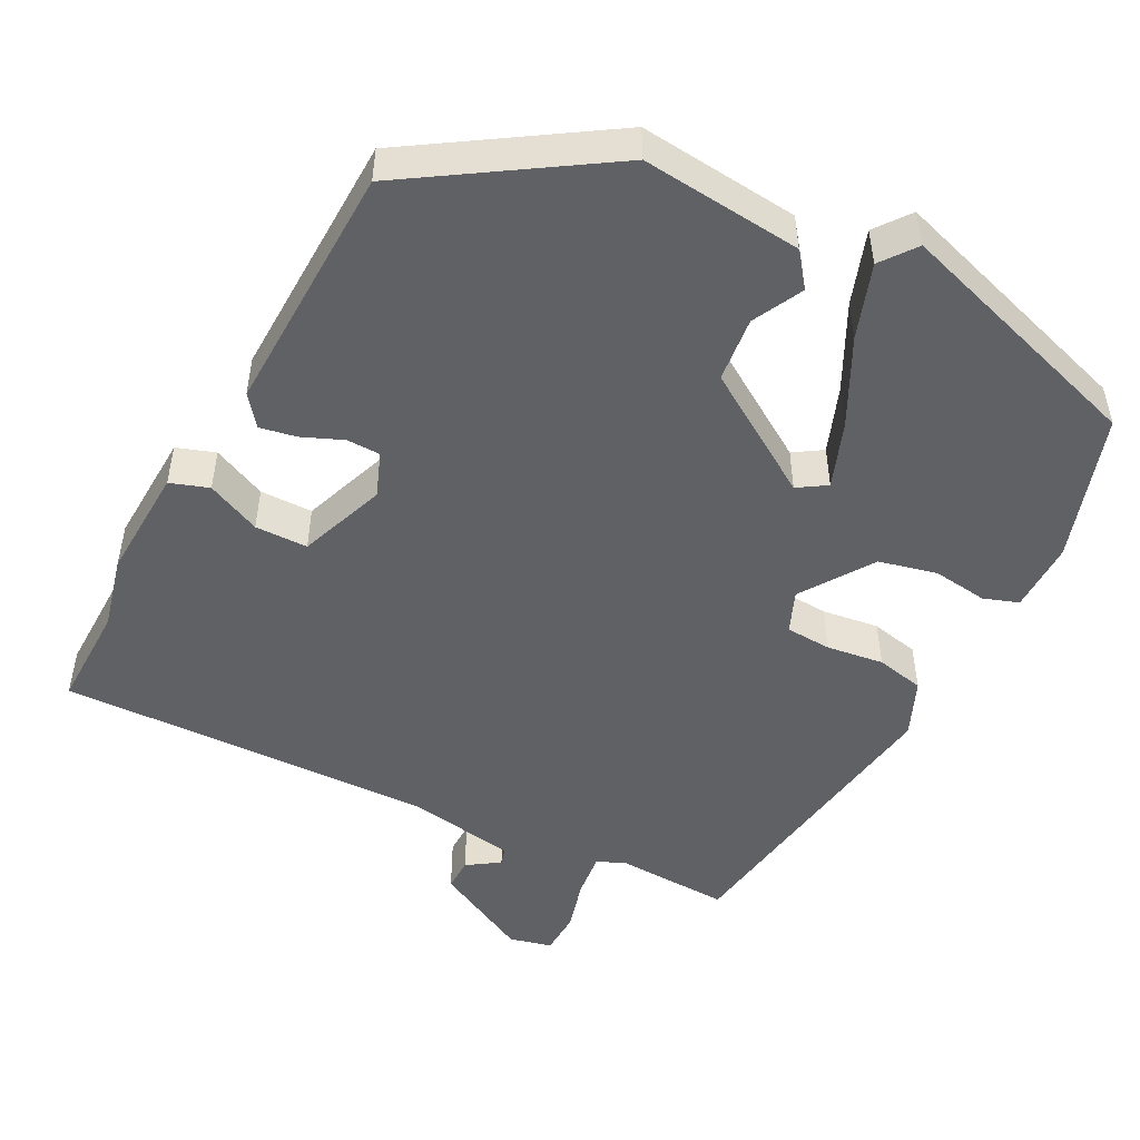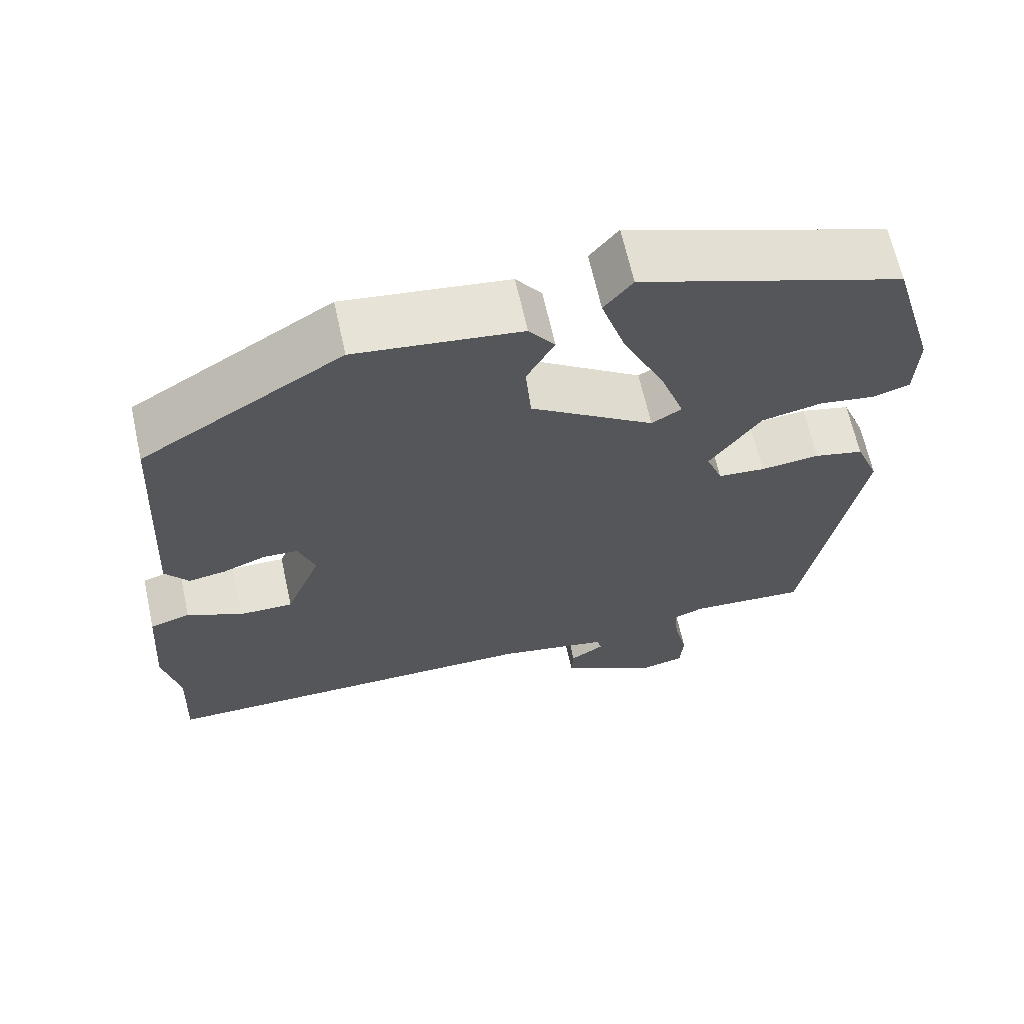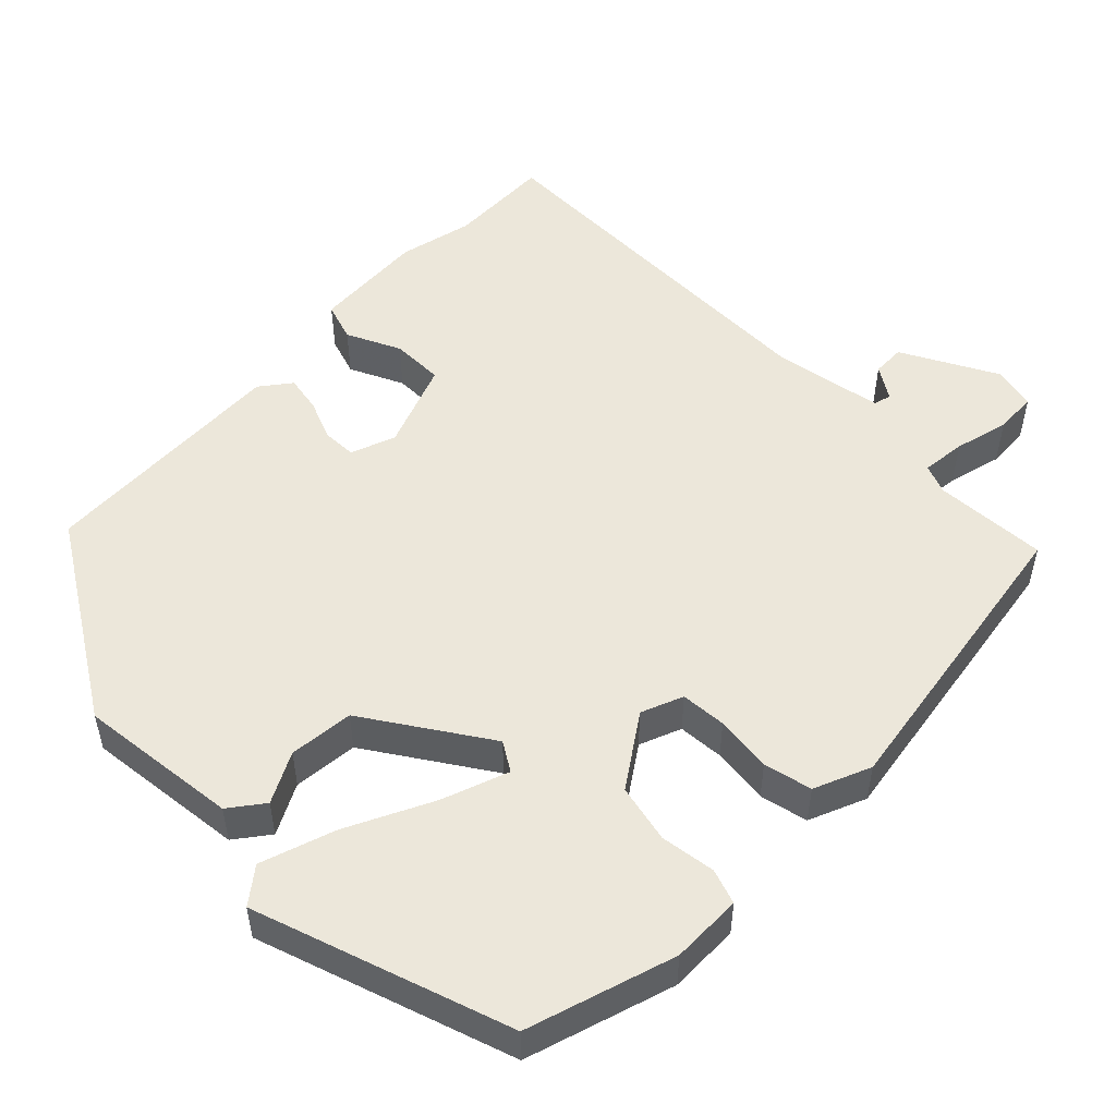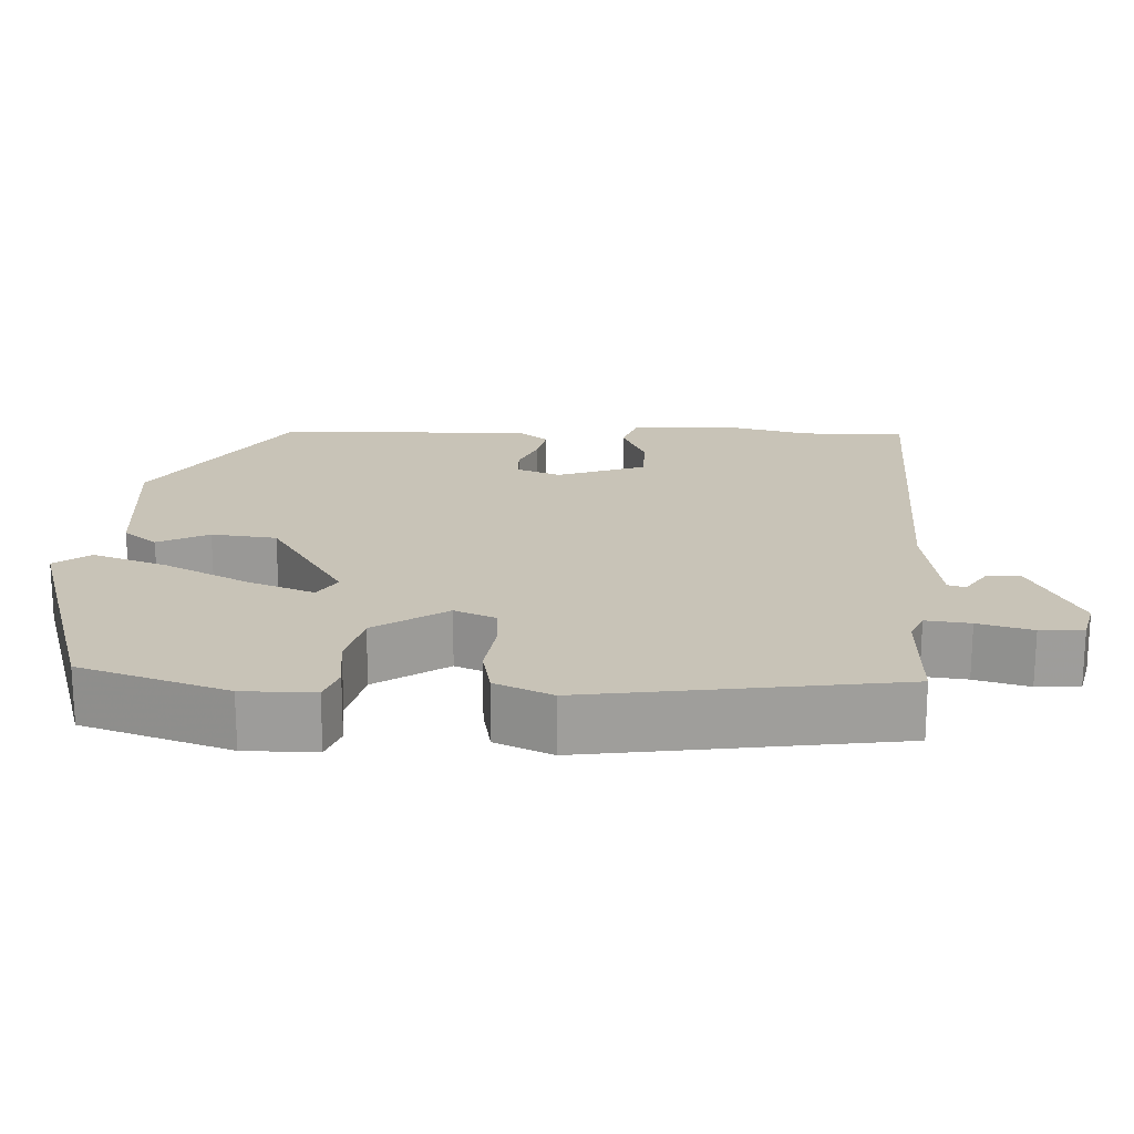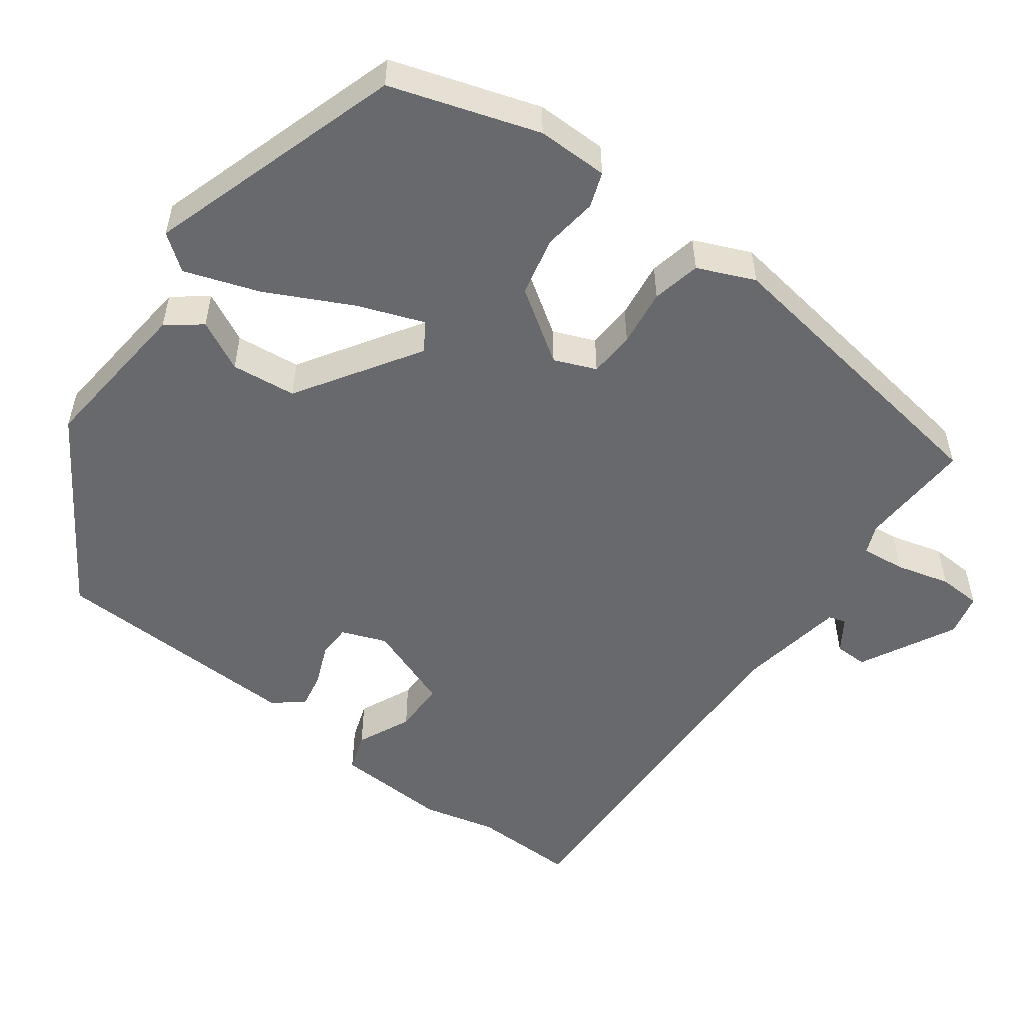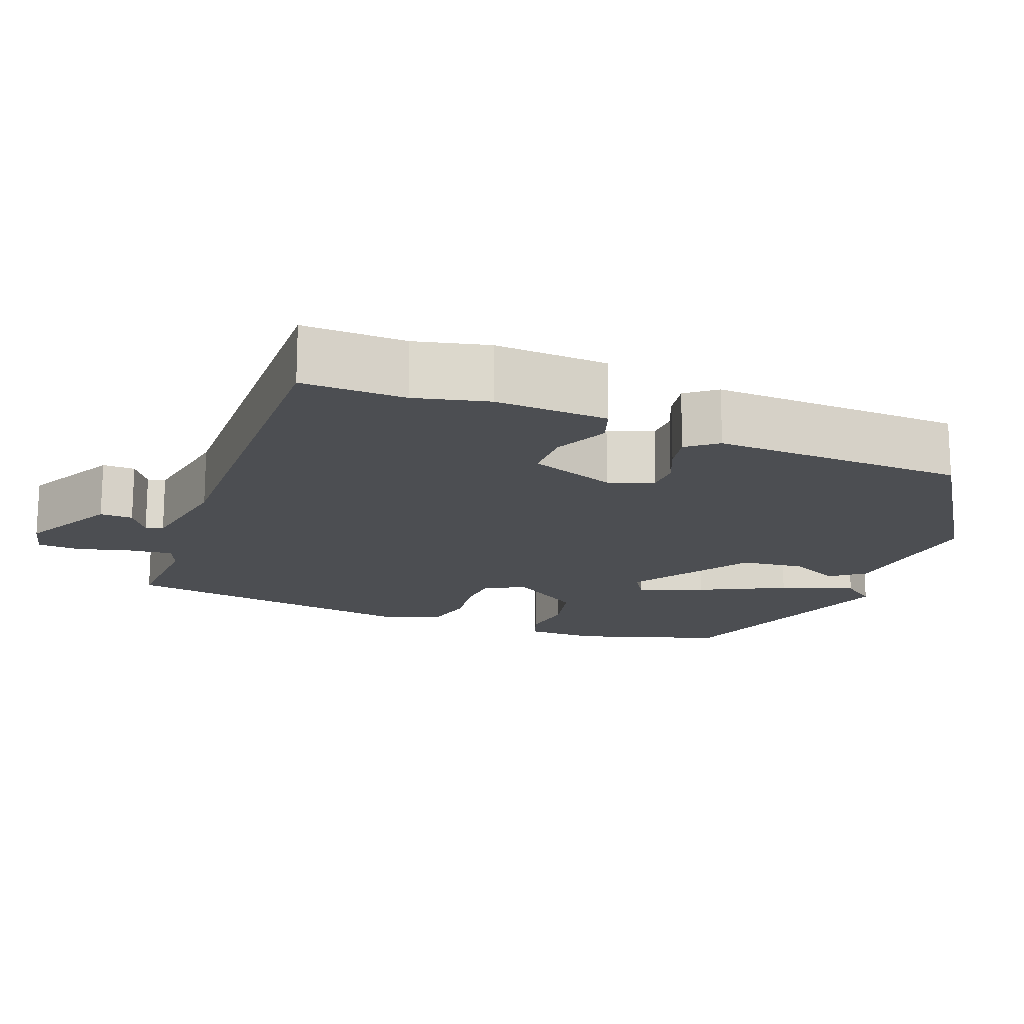
<metadata>
{"format":"obj","ext":"obj","renderer":"f3d","projection":"perspective","resolution":1024,"background":"white","views":[{"elev":-49.7,"azim":-26.0,"up":"+Y"},{"elev":65.3,"azim":-12.4,"up":"+Z"},{"elev":51.9,"azim":45.6,"up":"+Y"},{"elev":19.6,"azim":94.3,"up":"+Y"},{"elev":-52.8,"azim":55.0,"up":"+Y"},{"elev":-16.7,"azim":-109.8,"up":"+Y"}]}
</metadata>
<code>
v -0.448 0.07 0.351
v -0.193 0.07 0.506
v 0.017 0.07 0.48
v 0.05 0.07 0.435
v 0.015 0.07 0.37
v 0.022 0.07 0.285
v 0.179 0.07 0.179
v 0.217 0.07 0.202
v 0.187 0.07 0.289
v 0.134 0.07 0.402
v 0.103 0.07 0.5
v 0.139 0.07 0.545
v 0.471 0.07 0.43
v 0.528 0.07 0.236
v 0.525 0.07 0.143
v 0.479 0.07 0.128
v 0.407 0.07 0.139
v 0.33 0.07 0.123
v 0.265 0.07 0.031
v 0.286 0.07 -0.024
v 0.346 0.07 -0.029
v 0.421 0.07 -0.021
v 0.484 0.07 -0.036
v 0.514 0.07 -0.111
v 0.444 0.07 -0.51
v 0.295 0.07 -0.5
v 0.257 0.07 -0.515
v 0.262 0.07 -0.573
v 0.279 0.07 -0.644
v 0.275 0.07 -0.7
v 0.219 0.07 -0.712
v 0.095 0.07 -0.644
v 0.097 0.07 -0.601
v 0.14 0.07 -0.574
v 0.134 0.07 -0.551
v -0.008 0.07 -0.524
v -0.501 0.07 -0.526
v -0.495 0.07 -0.391
v -0.516 0.07 -0.294
v -0.505 0.07 -0.146
v -0.454 0.07 -0.13
v -0.384 0.07 -0.164
v -0.315 0.07 -0.165
v -0.27 0.07 -0.052
v -0.291 0.07 0.007
v -0.335 0.07 0.009
v -0.389 0.07 -0.012
v -0.437 0.07 -0.02
v -0.467 0.07 0.02
v -0.448 0 0.351
v -0.193 0 0.506
v 0.017 0 0.48
v 0.05 0 0.435
v 0.015 0 0.37
v 0.022 0 0.285
v 0.179 0 0.179
v 0.217 0 0.202
v 0.187 0 0.289
v 0.134 0 0.402
v 0.103 0 0.5
v 0.139 0 0.545
v 0.471 0 0.43
v 0.528 0 0.236
v 0.525 0 0.143
v 0.479 0 0.128
v 0.407 0 0.139
v 0.33 0 0.123
v 0.265 0 0.031
v 0.286 0 -0.024
v 0.346 0 -0.029
v 0.421 0 -0.021
v 0.484 0 -0.036
v 0.514 0 -0.111
v 0.444 0 -0.51
v 0.295 0 -0.5
v 0.257 0 -0.515
v 0.262 0 -0.573
v 0.279 0 -0.644
v 0.275 0 -0.7
v 0.219 0 -0.712
v 0.095 0 -0.644
v 0.097 0 -0.601
v 0.14 0 -0.574
v 0.134 0 -0.551
v -0.008 0 -0.524
v -0.501 0 -0.526
v -0.495 0 -0.391
v -0.516 0 -0.294
v -0.505 0 -0.146
v -0.454 0 -0.13
v -0.384 0 -0.164
v -0.315 0 -0.165
v -0.27 0 -0.052
v -0.291 0 0.007
v -0.335 0 0.009
v -0.389 0 -0.012
v -0.437 0 -0.02
v -0.467 0 0.02
f 3 4 5
f 2 3 5
f 1 2 5
f 49 1 5
f 48 49 5
f 47 48 5
f 46 47 5
f 45 46 5 6
f 44 45 6 7
f 43 44 7
f 40 41 42
f 39 40 42
f 38 39 42
f 38 42 43
f 37 38 43
f 36 37 43
f 43 7 8
f 36 43 8
f 35 36 8
f 32 33 34
f 31 32 34
f 30 31 34
f 29 30 34
f 28 29 34
f 27 28 34 35
f 26 27 35 8
f 24 25 26
f 23 24 26
f 22 23 26
f 21 22 26
f 20 21 26
f 19 20 26
f 15 16 17
f 14 15 17
f 13 14 17
f 12 13 17
f 11 12 17
f 10 11 17
f 9 10 17
f 8 9 17 18
f 19 26 8
f 8 18 19
f 54 53 52
f 54 52 51
f 54 51 50
f 54 50 98
f 54 98 97
f 54 97 96
f 54 96 95
f 55 54 95 94
f 56 55 94 93
f 56 93 92
f 91 90 89
f 91 89 88
f 91 88 87
f 92 91 87
f 92 87 86
f 92 86 85
f 57 56 92
f 57 92 85
f 57 85 84
f 83 82 81
f 83 81 80
f 83 80 79
f 83 79 78
f 83 78 77
f 84 83 77 76
f 57 84 76 75
f 75 74 73
f 75 73 72
f 75 72 71
f 75 71 70
f 75 70 69
f 75 69 68
f 66 65 64
f 66 64 63
f 66 63 62
f 66 62 61
f 66 61 60
f 66 60 59
f 66 59 58
f 67 66 58 57
f 57 75 68
f 68 67 57
f 1 50 51 2
f 2 51 52 3
f 3 52 53 4
f 4 53 54 5
f 5 54 55 6
f 6 55 56 7
f 7 56 57 8
f 8 57 58 9
f 9 58 59 10
f 10 59 60 11
f 11 60 61 12
f 12 61 62 13
f 13 62 63 14
f 14 63 64 15
f 15 64 65 16
f 16 65 66 17
f 17 66 67 18
f 18 67 68 19
f 19 68 69 20
f 20 69 70 21
f 21 70 71 22
f 22 71 72 23
f 23 72 73 24
f 24 73 74 25
f 25 74 75 26
f 26 75 76 27
f 27 76 77 28
f 28 77 78 29
f 29 78 79 30
f 30 79 80 31
f 31 80 81 32
f 32 81 82 33
f 33 82 83 34
f 34 83 84 35
f 35 84 85 36
f 36 85 86 37
f 37 86 87 38
f 38 87 88 39
f 39 88 89 40
f 40 89 90 41
f 41 90 91 42
f 42 91 92 43
f 43 92 93 44
f 44 93 94 45
f 45 94 95 46
f 46 95 96 47
f 47 96 97 48
f 48 97 98 49
f 49 98 50 1

</code>
